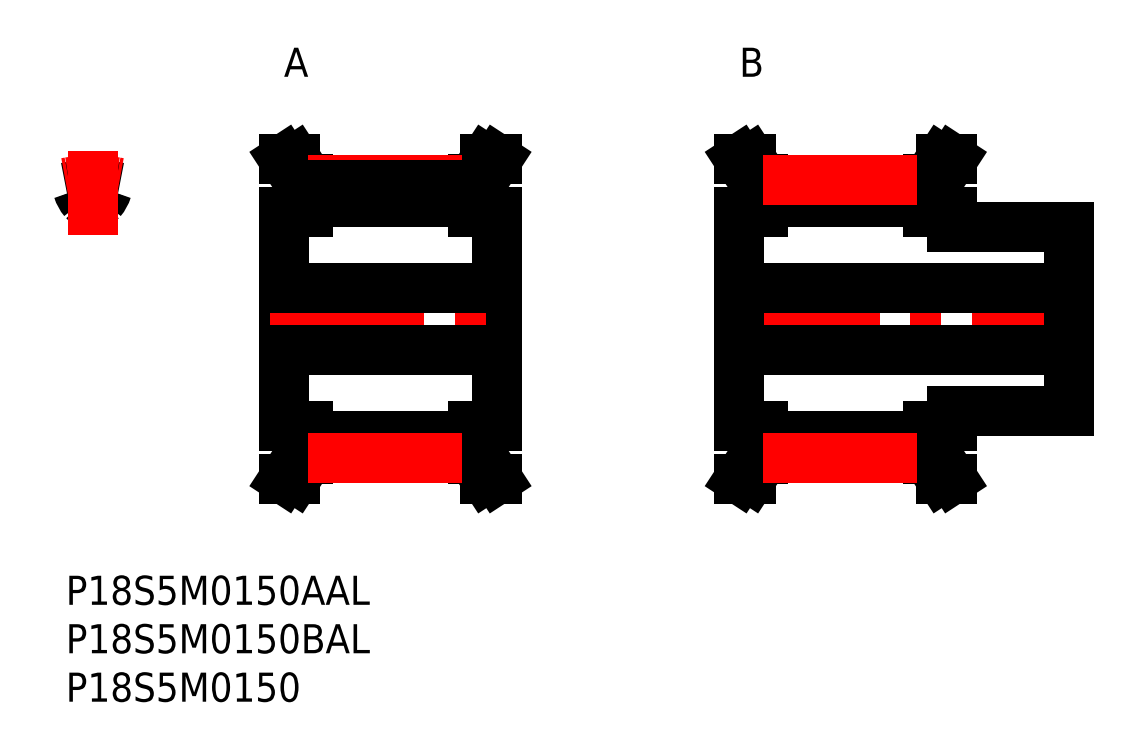
<metadata>
{"format":"dxf","ext":"dxf","renderer":"ezdxf+matplotlib","layout":"modelspace","background":"white","min_lineweight":24,"dpi":150}
</metadata>
<code>
0
SECTION
2
ENTITIES
0
LINE
8
MSM_CENTER
10
68.11
20
26.5
30
0
11
104.9
21
26.5
31
0
0
LINE
8
MSM_CONTINUOUS
10
71.01
20
40.7
30
0
11
71.01
21
37.5
31
0
0
LINE
8
MSM_CONTINUOUS
10
72.01
20
37.5
30
0
11
72.01
21
41
31
0
0
LINE
8
MSM_CONTINUOUS
10
89.01
20
41
30
0
11
89.01
21
37.5
31
0
0
LINE
8
MSM_CONTINUOUS
10
90.01
20
37.5
30
0
11
90.01
21
40.7
31
0
0
LINE
8
MSM_CONTINUOUS
10
91.51
20
36
30
0
11
91.51
21
37.5
31
0
0
LINE
8
MSM_CONTINUOUS
10
69.51
20
37.5
30
0
11
69.51
21
15.5
31
0
0
LINE
8
MSM_CONTINUOUS
10
71.01
20
15.5
30
0
11
71.01
21
12.3
31
0
0
LINE
8
MSM_CONTINUOUS
10
72.01
20
12
30
0
11
72.01
21
15.5
31
0
0
LINE
8
MSM_CONTINUOUS
10
89.01
20
15.5
30
0
11
89.01
21
12
31
0
0
LINE
8
MSM_CONTINUOUS
10
90.01
20
12.3
30
0
11
90.01
21
15.5
31
0
0
LINE
8
MSM_CONTINUOUS
10
91.51
20
15.5
30
0
11
91.51
21
17
31
0
0
LINE
8
MSM_CONTINUOUS
10
103.5
20
17
30
0
11
103.5
21
36
31
0
0
LINE
8
MSM_CONTINUOUS
10
72.01
20
14.43
30
0
11
89.01
21
14.43
31
0
0
LINE
8
MSM_CONTINUOUS
10
89.01
20
38.58
30
0
11
72.01
21
38.58
31
0
0
LINE
8
MSM_CONTINUOUS
10
69.51
20
23.25
30
0
11
103.5
21
23.25
31
0
0
LINE
8
MSM_CONTINUOUS
10
103.5
20
29.75
30
0
11
69.51
21
29.75
31
0
0
LINE
8
MSM_CONTINUOUS
10
91.51
20
17
30
0
11
103.5
21
17
31
0
0
LINE
8
MSM_CONTINUOUS
10
103.5
20
36
30
0
11
91.51
21
36
31
0
0
LINE
8
MSM_CONTINUOUS
10
89.01
20
15.5
30
0
11
91.51
21
15.5
31
0
0
LINE
8
MSM_CONTINUOUS
10
91.51
20
37.5
30
0
11
89.01
21
37.5
31
0
0
LINE
8
MSM_CONTINUOUS
10
91.51
20
10
30
0
11
90.01
21
12.3
31
0
0
LINE
8
MSM_CONTINUOUS
10
90.01
20
40.7
30
0
11
91.51
21
43
31
0
0
LINE
8
MSM_CONTINUOUS
10
90.32
20
10
30
0
11
91.51
21
10
31
0
0
LINE
8
MSM_CONTINUOUS
10
91.51
20
43
30
0
11
90.32
21
43
31
0
0
LINE
8
MSM_CONTINUOUS
10
89.01
20
12
30
0
11
90.32
21
10
31
0
0
LINE
8
MSM_CONTINUOUS
10
90.32
20
43
30
0
11
89.01
21
41
31
0
0
LINE
8
MSM_CONTINUOUS
10
72.01
20
41
30
0
11
70.7
21
43
31
0
0
LINE
8
MSM_CONTINUOUS
10
70.7
20
10
30
0
11
72.01
21
12
31
0
0
LINE
8
MSM_CONTINUOUS
10
69.51
20
10
30
0
11
70.7
21
10
31
0
0
LINE
8
MSM_CONTINUOUS
10
70.7
20
43
30
0
11
69.51
21
43
31
0
0
LINE
8
MSM_CONTINUOUS
10
69.51
20
43
30
0
11
71.01
21
40.7
31
0
0
LINE
8
MSM_CONTINUOUS
10
71.01
20
12.3
30
0
11
69.51
21
10
31
0
0
LINE
8
MSM_CONTINUOUS
10
69.51
20
15.5
30
0
11
72.01
21
15.5
31
0
0
LINE
8
MSM_CONTINUOUS
10
72.01
20
37.5
30
0
11
69.51
21
37.5
31
0
0
ARC
8
MSM_CONTINUOUS
10
2.755
20
26.5
30
0
40
13.85
50
98.52
51
101.5
0
ARC
8
MSM_CONTINUOUS
10
2.254
20
39.04
30
0
40
0.5
50
220
51
277.6
0
ARC
8
MSM_CONTINUOUS
10
3.256
20
39.04
30
0
40
0.5
50
262.4
51
320
0
ARC
8
MSM_CONTINUOUS
10
2.755
20
35.3
30
0
40
3.275
50
82.37
51
97.63
0
ARC
8
MSM_CONTINUOUS
10
4.733
20
39.7
30
0
40
0.5
50
81.48
51
162.6
0
ARC
8
MSM_CONTINUOUS
10
2.755
20
26.5
30
0
40
13.84
50
78.52
51
81.48
0
ARC
8
MSM_CONTINUOUS
10
4.38
20
40.82
30
0
40
3.275
50
197.4
51
220
0
ARC
8
MSM_CONTINUOUS
10
0.7772
20
39.7
30
0
40
0.5
50
17.38
51
98.52
0
ARC
8
MSM_CONTINUOUS
10
1.13
20
40.82
30
0
40
3.275
50
320
51
342.6
0
LINE
8
MSM_CENTER
10
2.755
20
35.17
30
0
11
2.755
21
43.83
31
0
0
LINE
8
MSM_CONTINUOUS
10
24.01
20
40.7
30
0
11
24.01
21
37.5
31
0
0
LINE
8
MSM_CONTINUOUS
10
25.01
20
37.5
30
0
11
25.01
21
41
31
0
0
LINE
8
MSM_CONTINUOUS
10
42.01
20
41
30
0
11
42.01
21
37.5
31
0
0
LINE
8
MSM_CONTINUOUS
10
43.01
20
37.5
30
0
11
43.01
21
40.7
31
0
0
LINE
8
MSM_CONTINUOUS
10
22.51
20
37.5
30
0
11
22.51
21
15.5
31
0
0
LINE
8
MSM_CONTINUOUS
10
24.01
20
15.5
30
0
11
24.01
21
12.3
31
0
0
LINE
8
MSM_CONTINUOUS
10
25.01
20
12
30
0
11
25.01
21
15.5
31
0
0
LINE
8
MSM_CONTINUOUS
10
42.01
20
15.5
30
0
11
42.01
21
12
31
0
0
LINE
8
MSM_CONTINUOUS
10
43.01
20
12.3
30
0
11
43.01
21
15.5
31
0
0
LINE
8
MSM_CONTINUOUS
10
44.51
20
15.5
30
0
11
44.51
21
37.5
31
0
0
LINE
8
MSM_CONTINUOUS
10
25.01
20
14.43
30
0
11
42.01
21
14.43
31
0
0
LINE
8
MSM_CONTINUOUS
10
42.01
20
38.58
30
0
11
25.01
21
38.58
31
0
0
LINE
8
MSM_CONTINUOUS
10
42.01
20
15.5
30
0
11
44.51
21
15.5
31
0
0
LINE
8
MSM_CONTINUOUS
10
44.51
20
37.5
30
0
11
42.01
21
37.5
31
0
0
LINE
8
MSM_CONTINUOUS
10
44.51
20
10
30
0
11
43.01
21
12.3
31
0
0
LINE
8
MSM_CONTINUOUS
10
43.01
20
40.7
30
0
11
44.51
21
43
31
0
0
LINE
8
MSM_CONTINUOUS
10
43.32
20
10
30
0
11
44.51
21
10
31
0
0
LINE
8
MSM_CONTINUOUS
10
44.51
20
43
30
0
11
43.32
21
43
31
0
0
LINE
8
MSM_CONTINUOUS
10
42.01
20
12
30
0
11
43.32
21
10
31
0
0
LINE
8
MSM_CONTINUOUS
10
43.32
20
43
30
0
11
42.01
21
41
31
0
0
LINE
8
MSM_CONTINUOUS
10
25.01
20
41
30
0
11
23.7
21
43
31
0
0
LINE
8
MSM_CONTINUOUS
10
23.7
20
10
30
0
11
25.01
21
12
31
0
0
LINE
8
MSM_CONTINUOUS
10
22.51
20
10
30
0
11
23.7
21
10
31
0
0
LINE
8
MSM_CONTINUOUS
10
23.7
20
43
30
0
11
22.51
21
43
31
0
0
LINE
8
MSM_CONTINUOUS
10
22.51
20
43
30
0
11
24.01
21
40.7
31
0
0
LINE
8
MSM_CONTINUOUS
10
24.01
20
12.3
30
0
11
22.51
21
10
31
0
0
LINE
8
MSM_CONTINUOUS
10
22.51
20
15.5
30
0
11
25.01
21
15.5
31
0
0
LINE
8
MSM_CONTINUOUS
10
25.01
20
37.5
30
0
11
22.51
21
37.5
31
0
0
LINE
8
MSM_CENTER
10
21.11
20
26.5
30
0
11
45.91
21
26.5
31
0
0
ARC
8
MSM_CENTER
10
2.755
20
26.5
30
0
40
14.32
50
78.91
51
101.1
0
INSERT
8
MSM_CONTINUOUS
2
*U36
10
0
20
0
30
0
0
INSERT
8
MSM_CONTINUOUS
2
*U37
10
0
20
0
30
0
0
LINE
8
MSM_CENTER
10
25.01
20
40.82
30
0
11
42.01
21
40.82
31
0
0
LINE
8
MSM_CONTINUOUS
10
25.01
20
40.34
30
0
11
42.01
21
40.34
31
0
0
LINE
8
MSM_CONTINUOUS
10
72.01
20
40.34
30
0
11
89.01
21
40.34
31
0
0
LINE
8
MSM_CENTER
10
72.01
20
40.83
30
0
11
89.01
21
40.83
31
0
0
LINE
8
MSM_CONTINUOUS
10
25.01
20
12.66
30
0
11
42.01
21
12.66
31
0
0
LINE
8
MSM_CENTER
10
25.01
20
12.18
30
0
11
42.01
21
12.18
31
0
0
LINE
8
MSM_CONTINUOUS
10
72.01
20
12.66
30
0
11
89.01
21
12.66
31
0
0
LINE
8
MSM_CENTER
10
72.01
20
12.18
30
0
11
89.01
21
12.18
31
0
0
INSERT
8
MSM_CONTINUOUS
2
*U38
10
0
20
0
30
0
0
INSERT
8
MSM_CONTINUOUS
2
*U39
10
0
20
0
30
0
0
INSERT
8
MSM_CONTINUOUS
2
*U40
10
0
20
0
30
0
0
LINE
8
MSM_CONTINUOUS
10
44.51
20
29.75
30
0
11
22.51
21
29.75
31
0
0
LINE
8
MSM_CONTINUOUS
10
22.51
20
23.25
30
0
11
44.51
21
23.25
31
0
0
ENDSEC
0
EOF

</code>
